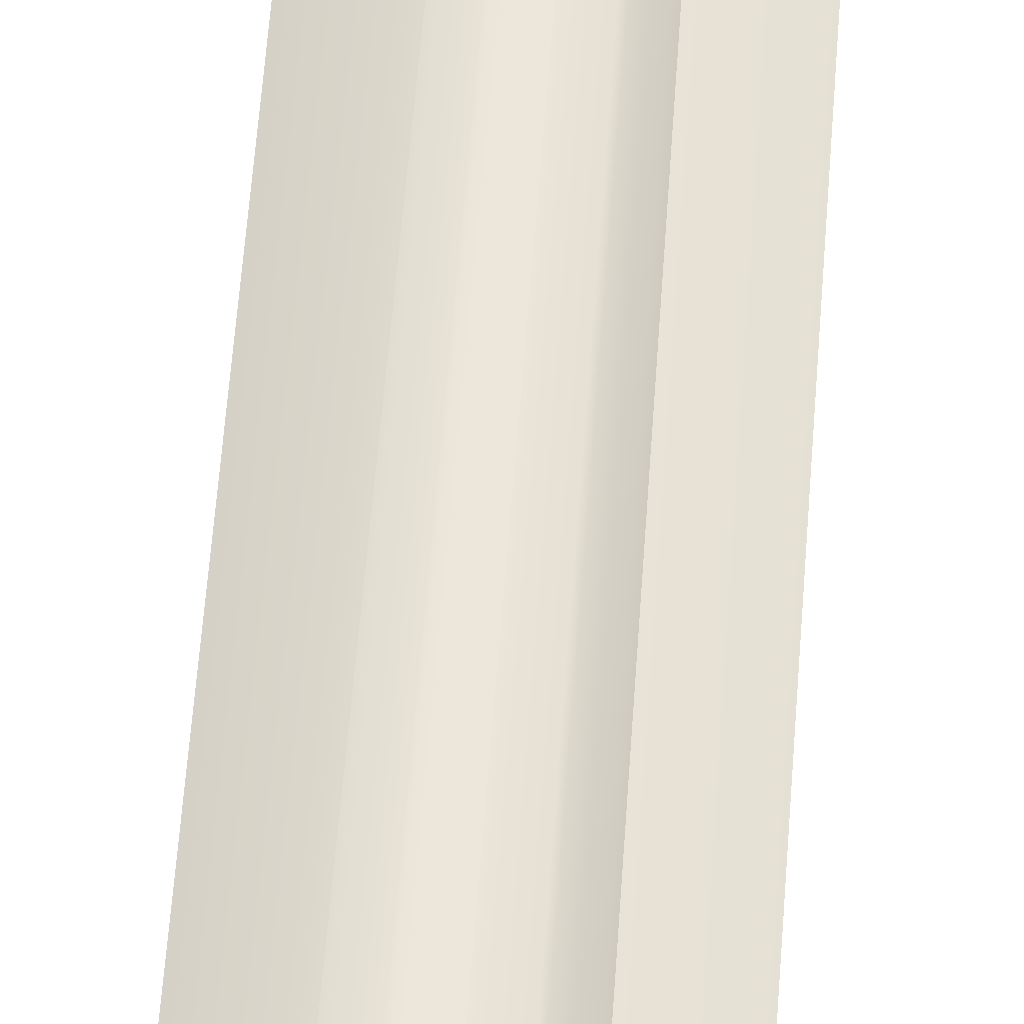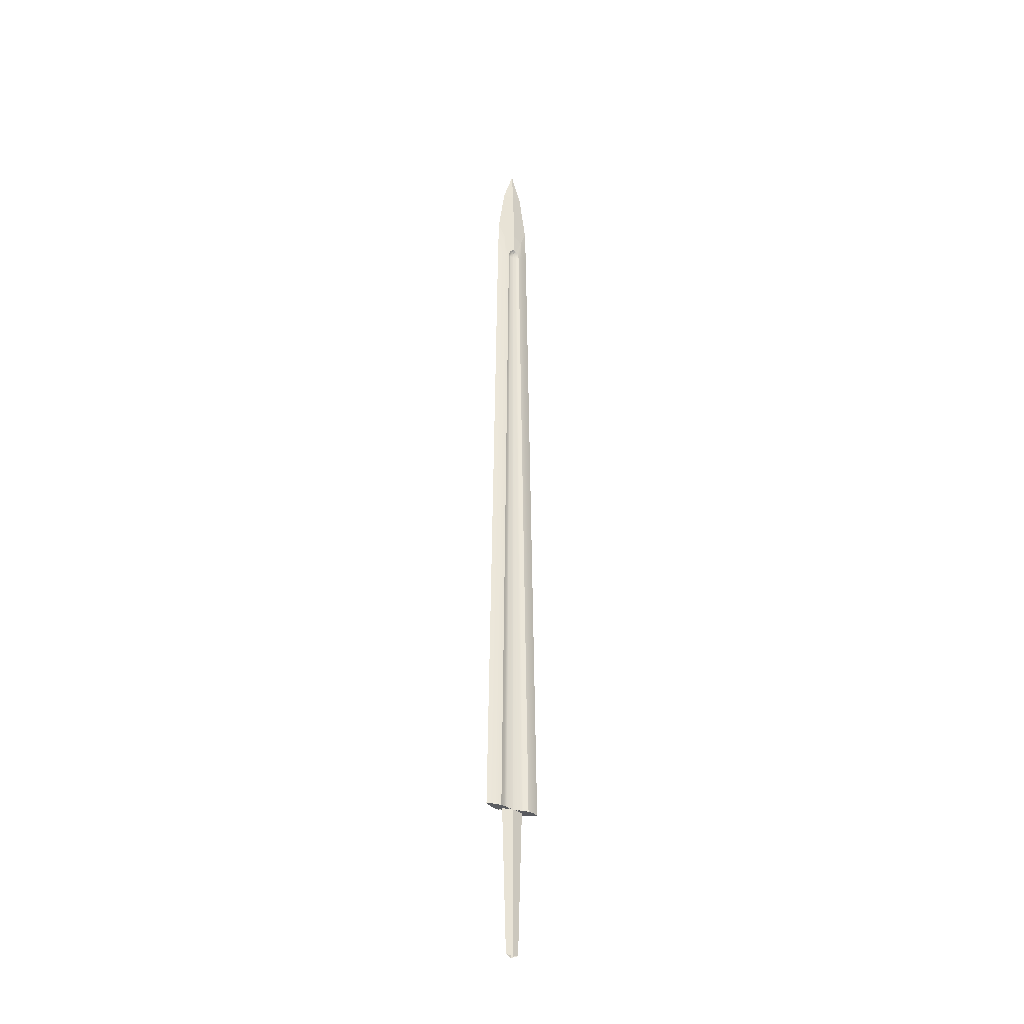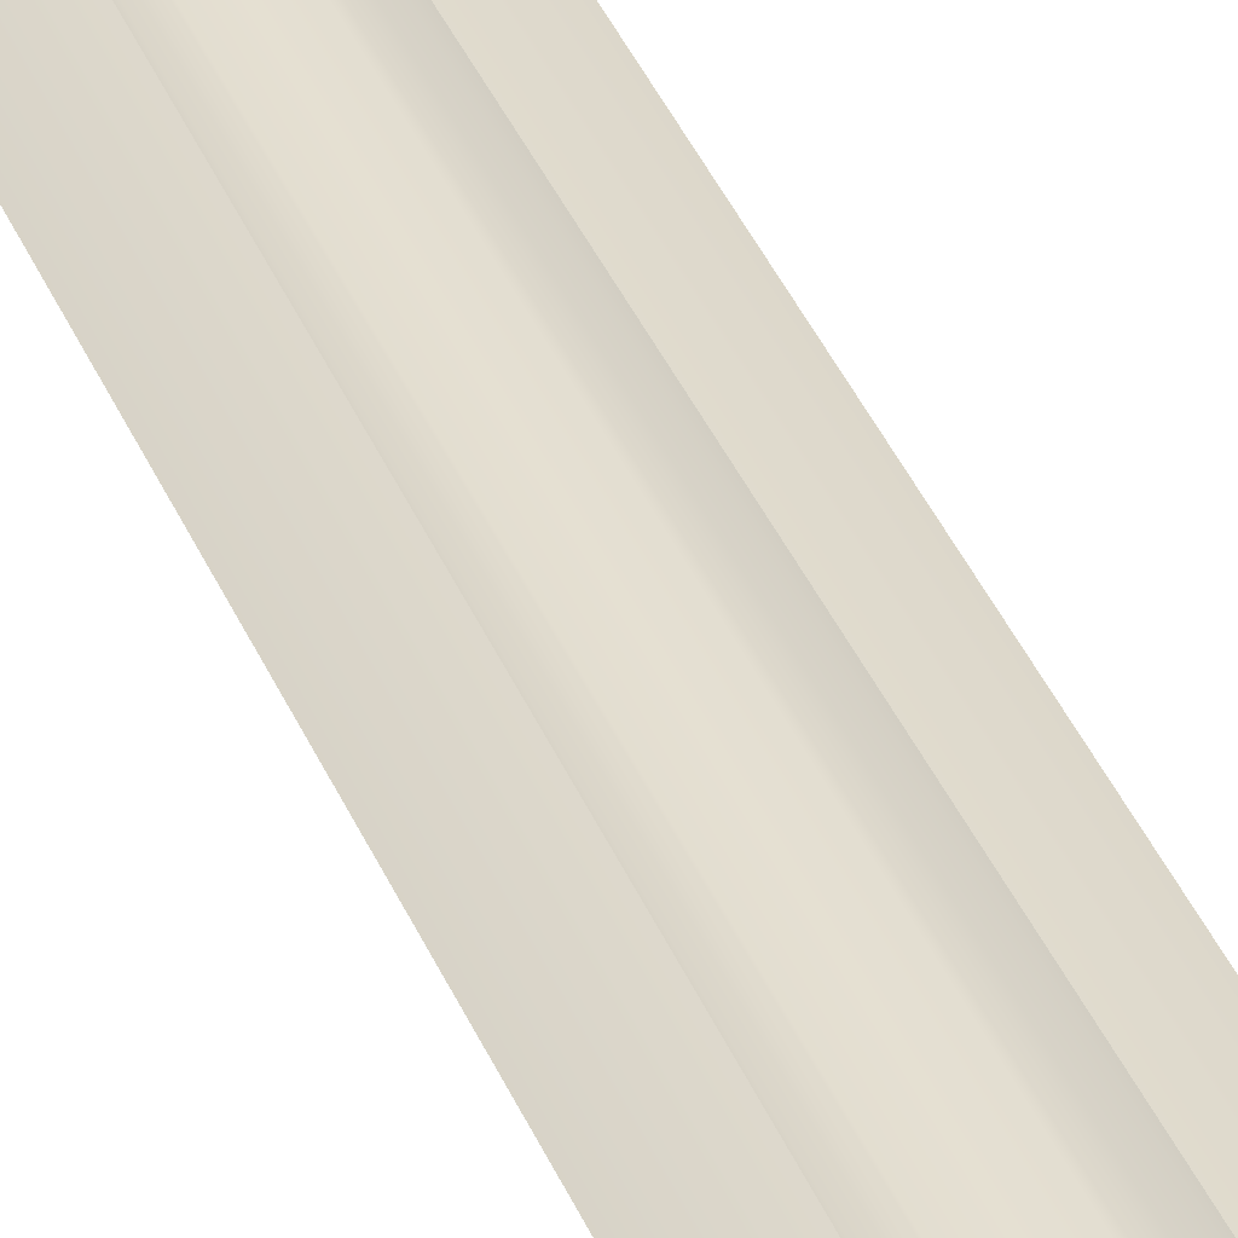
<metadata>
{"format":"obj","ext":"obj","renderer":"f3d","projection":"perspective","resolution":1024,"background":"white","views":[{"elev":56.2,"azim":4.1,"up":"+Z"},{"elev":-33.5,"azim":-31.2,"up":"+Y"},{"elev":38.1,"azim":-20.8,"up":"+Z"}]}
</metadata>
<code>
g default
v -0.6056 0.0897 0.2202
v 0 31.8 0.1011
v -0.435 31.8 0
v -1.132 0.1289 0
v 0 33.18 0
v 0 0.08903 0.09883
v -0.4385 0.07848 0
v 0 -5.681 0.09883
v -0.2602 -5.592 0
v 0 30.2 0.1621
v -0.7182 29.79 0
v -0.2068 28.22 0.1609
v -0.7615 28.03 0
v 0 28.35 0.1961
v -0.2638 28 0.1614
v 0 28.22 0.08617
v 0 28 0.04794
v 0 0.06727 0.1068
v -0.4401 0.07848 0.1547
v -0.2024 28 0.09589
v -0.1321 28.22 0.1199
v -0.08273 28.18 0.08547
v -0.1312 28 0.05705
v -0.2929 0.07848 0.1159
v -0.4175 0.07848 0.1783
v -0.1156 28.31 0.1785
v -0.06605 28.29 0.1415
v -0.4715 28.13 0.1142
v -0.8567 0.1121 0.1452
v -0.4169 29.05 0.08925
v 0 29.27 0.1791
v 0.6056 0.0897 0.2202
v 0.435 31.8 0
v 1.132 0.1289 0
v 0.4385 0.07848 0
v 0.2602 -5.592 0
v 0.7182 29.79 0
v 0.2068 28.22 0.1609
v 0.7615 28.03 0
v 0.2638 28 0.1614
v 0.4401 0.07848 0.1547
v 0.2024 28 0.09589
v 0.1321 28.22 0.1199
v 0.08273 28.18 0.08547
v 0.1312 28 0.05705
v 0.2929 0.07848 0.1159
v 0.4175 0.07848 0.1783
v 0.1156 28.31 0.1785
v 0.06605 28.29 0.1415
v 0.4715 28.13 0.1142
v 0.8567 0.1121 0.1452
v 0.4169 29.05 0.08925
v -0.6056 0.0897 -0.2202
v 0 31.8 -0.1011
v -0.435 31.8 0
v -1.132 0.1289 0
v 0 0.08903 -0.09883
v -0.4385 0.07848 0
v 0 -5.681 -0.09883
v -0.2602 -5.592 0
v 0 30.2 -0.162
v -0.7182 29.79 0
v -0.2068 28.22 -0.1609
v -0.7615 28.03 0
v 0 28.35 -0.1961
v -0.2638 28 -0.1614
v 0 28.22 -0.08617
v 0 28 -0.04794
v 0 0.06727 -0.1104
v -0.4401 0.07848 -0.1547
v -0.2024 28 -0.09589
v -0.1321 28.22 -0.1199
v -0.08273 28.18 -0.08547
v -0.1312 28 -0.05705
v -0.2929 0.07848 -0.1159
v -0.4175 0.07848 -0.1783
v -0.1156 28.31 -0.1785
v -0.06605 28.29 -0.1415
v -0.4715 28.13 -0.1142
v -0.8567 0.1121 -0.1452
v -0.4169 29.05 -0.08925
v 0 29.27 -0.1791
v 0.6056 0.0897 -0.2202
v 0.435 31.8 0
v 1.132 0.1289 0
v 0.4385 0.07848 0
v 0.2602 -5.592 0
v 0.7182 29.79 0
v 0.2068 28.22 -0.1609
v 0.7615 28.03 0
v 0.2638 28 -0.1614
v 0.4401 0.07848 -0.1547
v 0.2024 28 -0.09589
v 0.1321 28.22 -0.1199
v 0.08273 28.18 -0.08547
v 0.1312 28 -0.05705
v 0.2929 0.07848 -0.1159
v 0.4175 0.07848 -0.1783
v 0.1156 28.31 -0.1785
v 0.06605 28.29 -0.1415
v 0.4715 28.13 -0.1142
v 0.8567 0.1121 -0.1452
v 0.4169 29.05 -0.08925
g polySurface1
f 6 7 9 8
f 7 1 29 4
f 6 18 24 25
f 1 7 6 25
f 23 24 18 17
f 20 19 24 23
f 25 24 19 1
f 2 5 3
f 17 16 22 23
f 23 22 21 20
f 16 27 21 22
f 1 15 28 29
f 20 15 1 19
f 15 12 28
f 10 2 3 11
f 13 28 30 11
f 26 27 14
f 20 21 12 15
f 27 16 14
f 30 31 10 11
f 21 27 26 12
f 29 28 13 4
f 30 28 12 26
f 31 30 26 14
f 6 8 36 35
f 35 34 51 32
f 6 47 46 18
f 32 47 6 35
f 45 17 18 46
f 42 45 46 41
f 47 32 41 46
f 2 33 5
f 17 45 44 16
f 45 42 43 44
f 16 44 43 49
f 32 51 50 40
f 42 41 32 40
f 40 50 38
f 10 37 33 2
f 39 37 52 50
f 48 14 49
f 42 40 38 43
f 49 14 16
f 52 37 10 31
f 43 38 48 49
f 51 34 39 50
f 52 48 38 50
f 31 14 48 52
f 57 59 60 58
f 58 56 80 53
f 57 76 75 69
f 53 76 57 58
f 74 68 69 75
f 71 74 75 70
f 76 53 70 75
f 54 55 5
f 68 74 73 67
f 74 71 72 73
f 67 73 72 78
f 53 80 79 66
f 71 70 53 66
f 66 79 63
f 61 62 55 54
f 64 62 81 79
f 77 65 78
f 71 66 63 72
f 78 65 67
f 81 62 61 82
f 72 63 77 78
f 80 56 64 79
f 81 77 63 79
f 82 65 77 81
f 57 86 87 59
f 86 83 102 85
f 57 69 97 98
f 83 86 57 98
f 96 97 69 68
f 93 92 97 96
f 98 97 92 83
f 54 5 84
f 68 67 95 96
f 96 95 94 93
f 67 100 94 95
f 83 91 101 102
f 93 91 83 92
f 91 89 101
f 61 54 84 88
f 90 101 103 88
f 99 100 65
f 93 94 89 91
f 100 67 65
f 103 82 61 88
f 94 100 99 89
f 102 101 90 85
f 103 101 89 99
f 82 103 99 65

</code>
